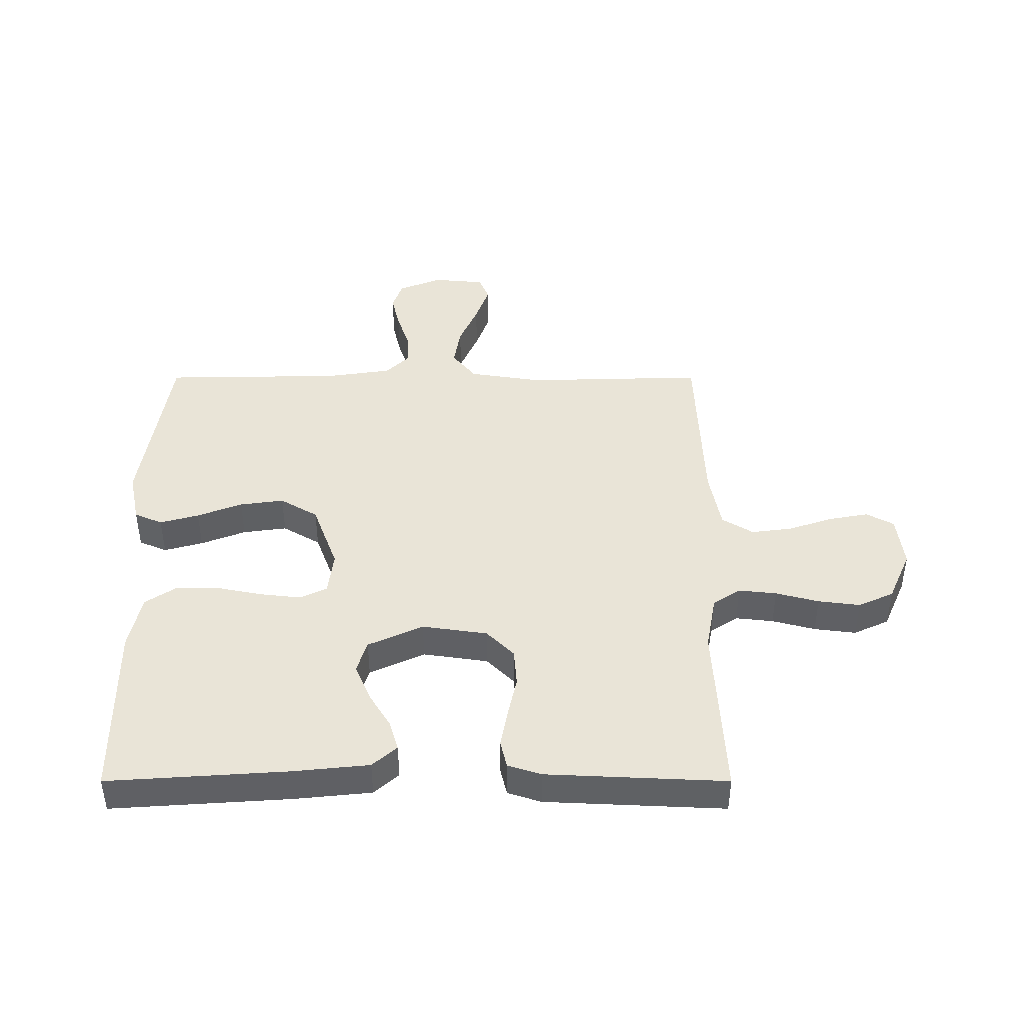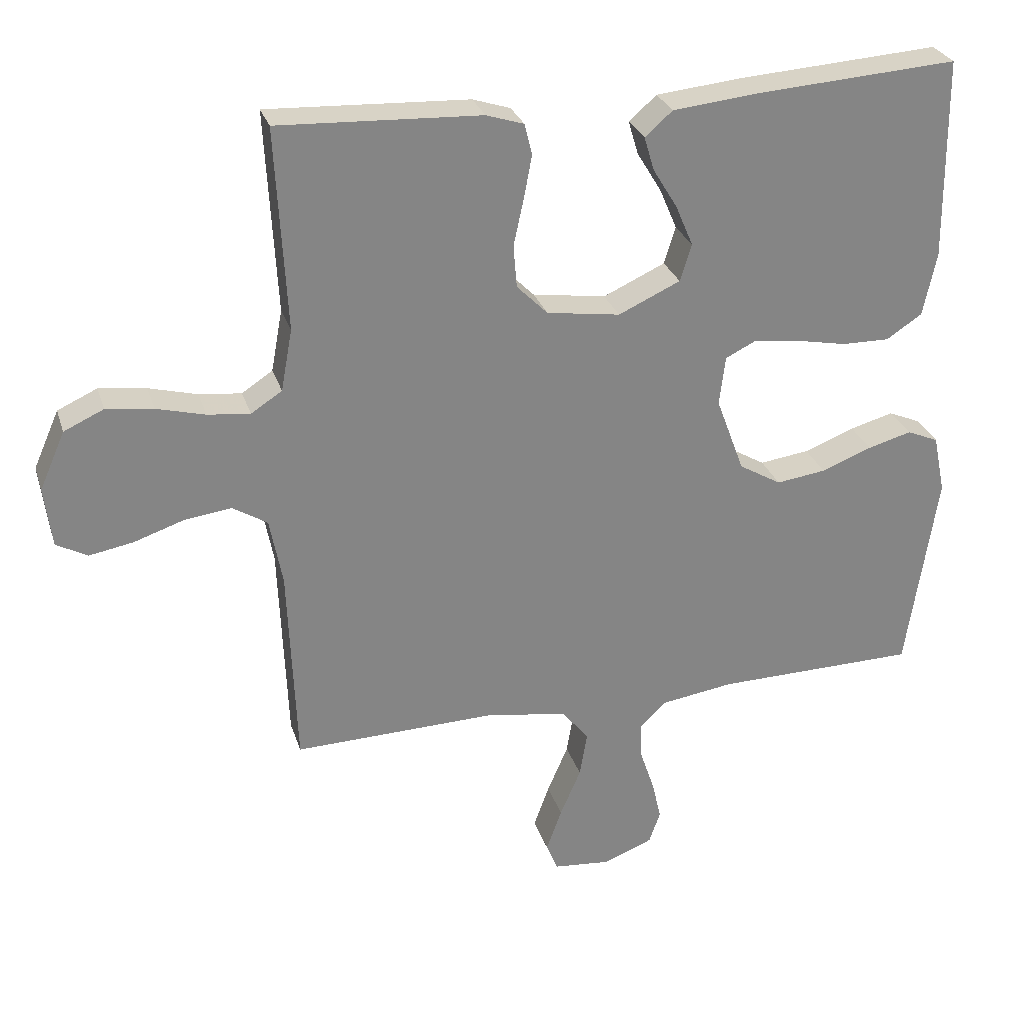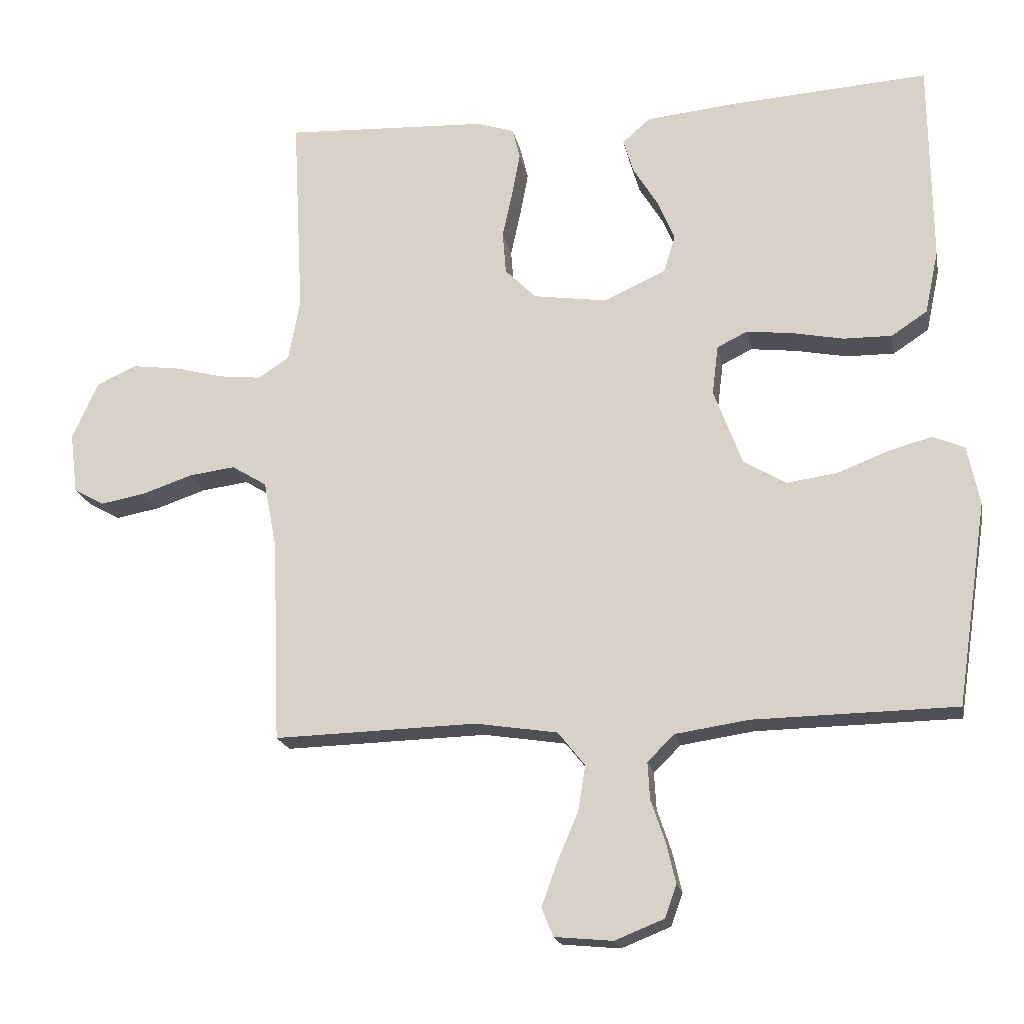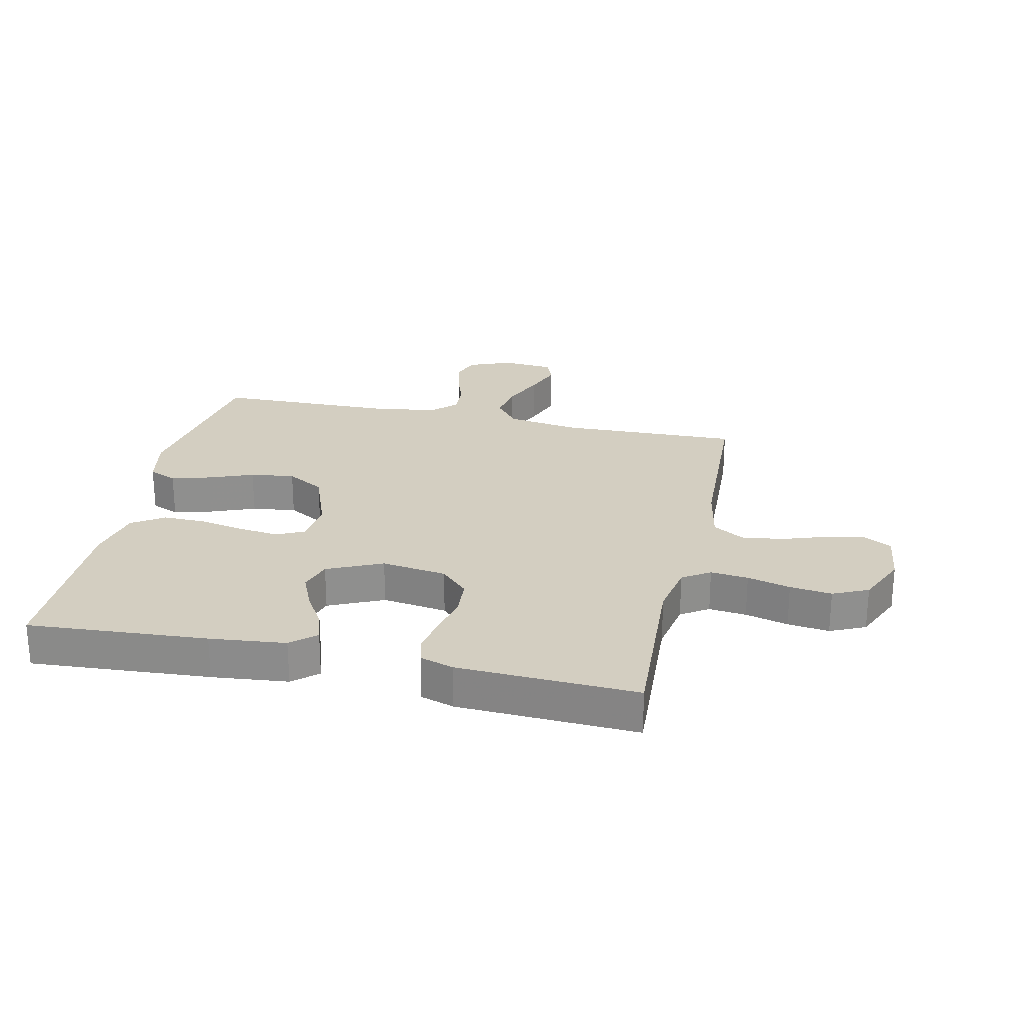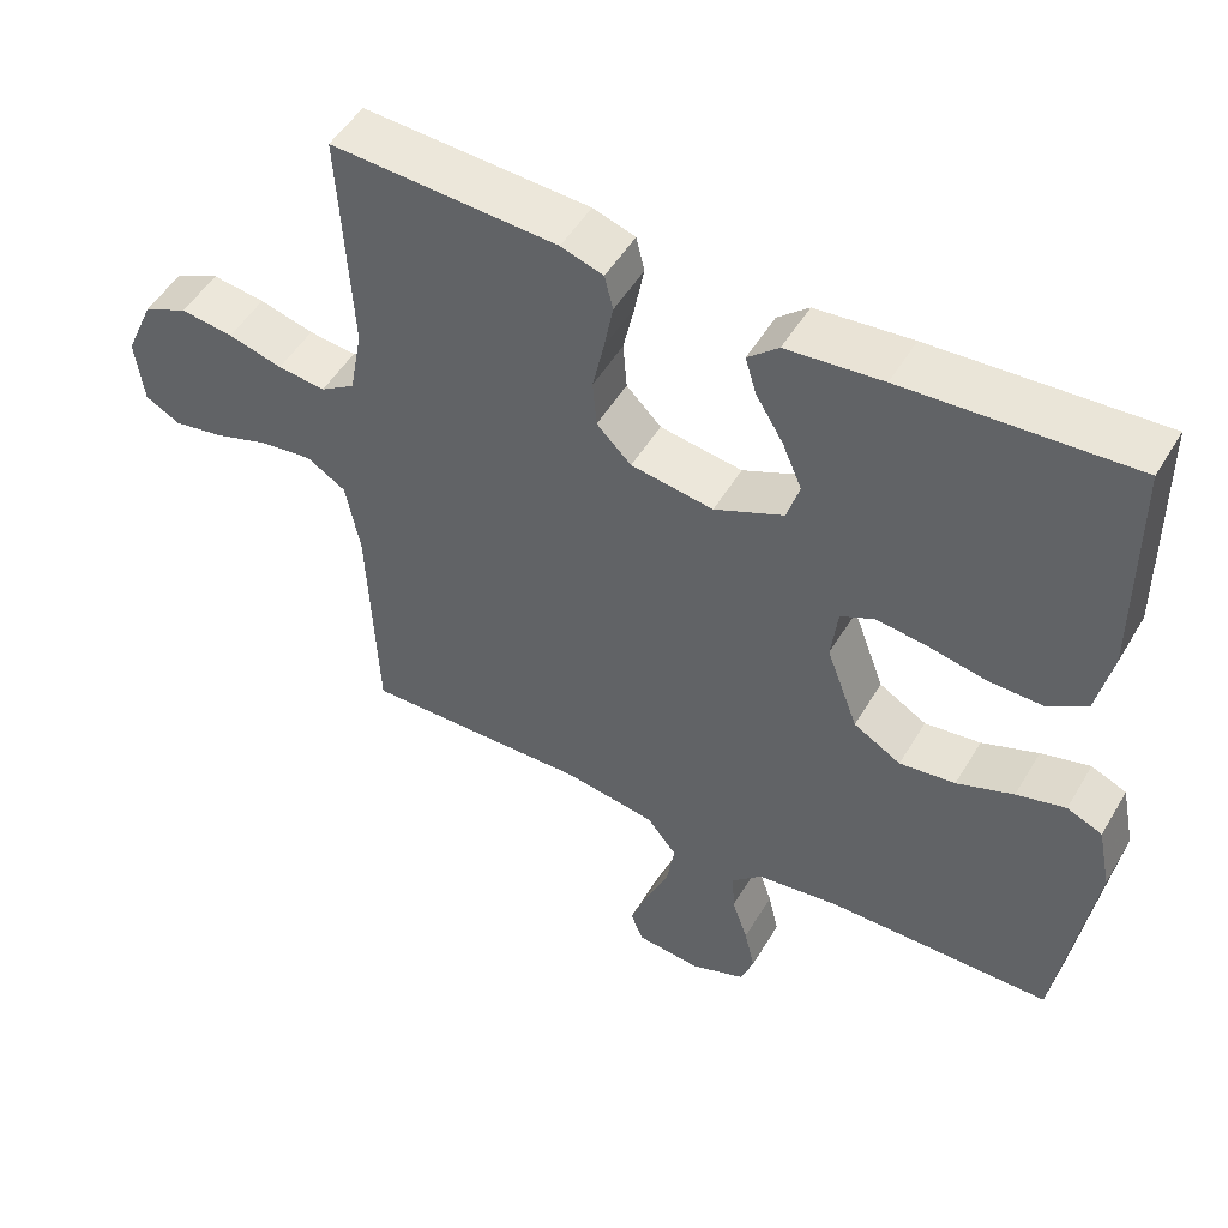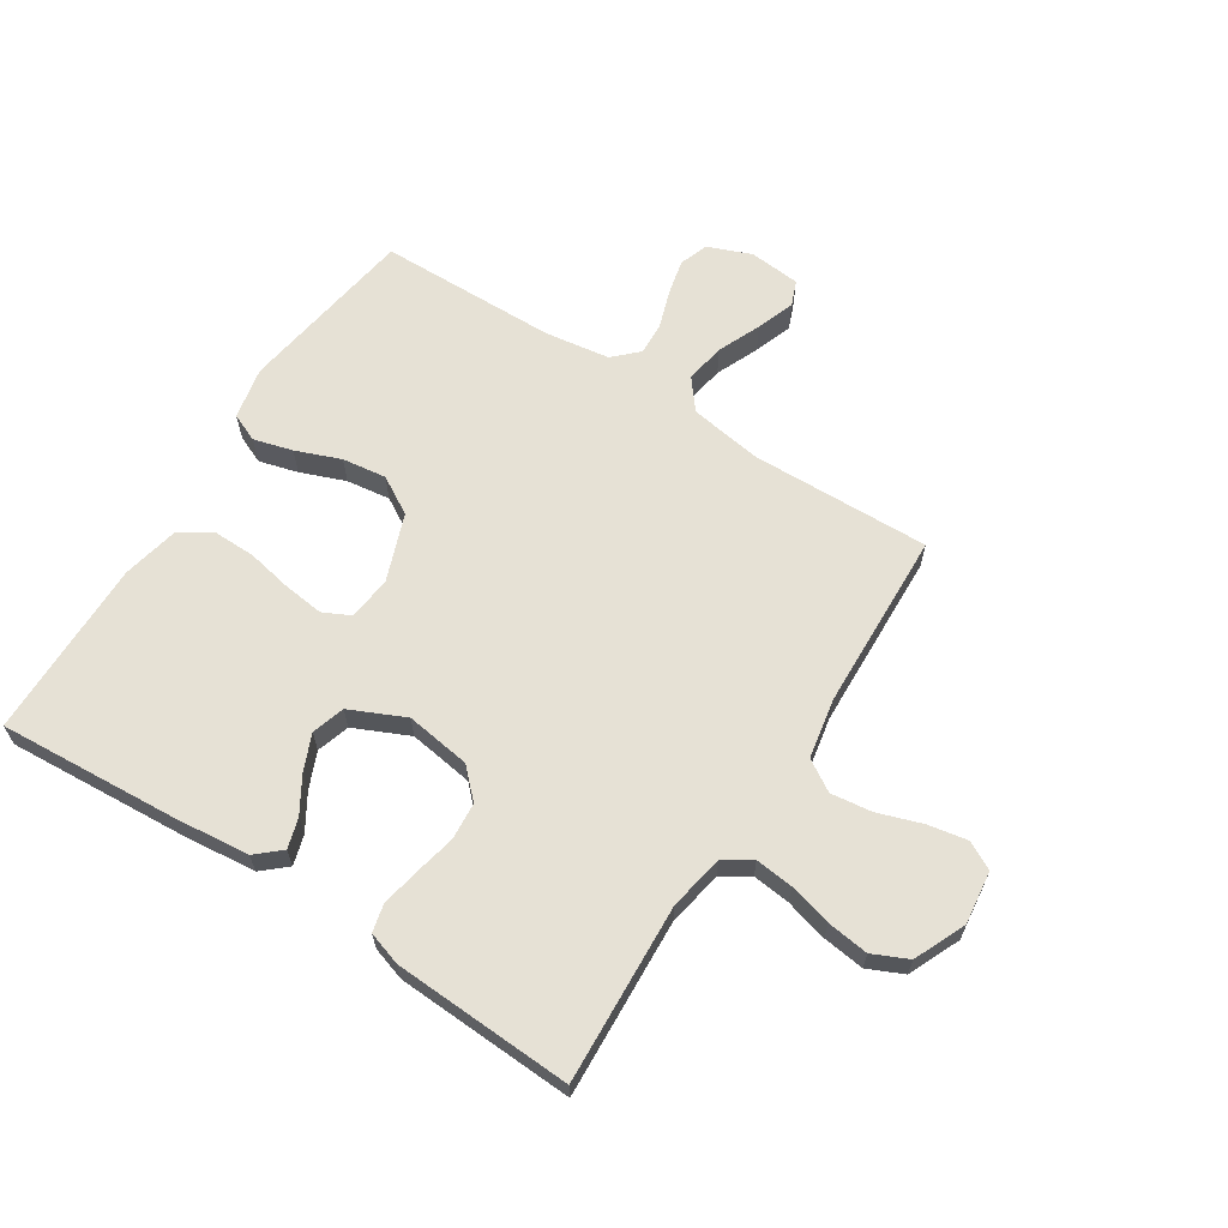
<metadata>
{"format":"obj","ext":"obj","renderer":"f3d","projection":"perspective","resolution":1024,"background":"white","views":[{"elev":43.5,"azim":0.0,"up":"+Y"},{"elev":28.2,"azim":163.8,"up":"+Z"},{"elev":-18.9,"azim":-169.2,"up":"+Z"},{"elev":25.1,"azim":12.4,"up":"+Y"},{"elev":50.8,"azim":-150.1,"up":"+Z"},{"elev":64.1,"azim":32.7,"up":"+Y"}]}
</metadata>
<code>
v -0.5 0.07 0.5
v -0.2 0.07 0.48
v -0.073 0.07 0.467
v -0.032 0.07 0.431
v -0.047 0.07 0.381
v -0.083 0.07 0.322
v -0.109 0.07 0.261
v -0.092 0.07 0.206
v 0 0.07 0.164
v 0.109 0.07 0.18
v 0.155 0.07 0.226
v 0.16 0.07 0.289
v 0.145 0.07 0.358
v 0.133 0.07 0.422
v 0.144 0.07 0.468
v 0.2 0.07 0.486
v 0.5 0.07 0.5
v 0.484 0.07 0.2
v 0.501 0.07 0.108
v 0.547 0.07 0.078
v 0.61 0.07 0.085
v 0.682 0.07 0.104
v 0.752 0.07 0.113
v 0.811 0.07 0.086
v 0.849 0.07 0
v 0.838 0.07 -0.089
v 0.792 0.07 -0.114
v 0.726 0.07 -0.102
v 0.652 0.07 -0.077
v 0.583 0.07 -0.068
v 0.531 0.07 -0.1
v 0.512 0.07 -0.2
v 0.5 0.07 -0.5
v 0.2 0.07 -0.492
v 0.078 0.07 -0.511
v 0.038 0.07 -0.561
v 0.049 0.07 -0.628
v 0.08 0.07 -0.7
v 0.103 0.07 -0.764
v 0.086 0.07 -0.806
v 0 0.07 -0.814
v -0.073 0.07 -0.785
v -0.09 0.07 -0.737
v -0.076 0.07 -0.677
v -0.055 0.07 -0.615
v -0.052 0.07 -0.56
v -0.092 0.07 -0.521
v -0.2 0.07 -0.505
v -0.5 0.07 -0.5
v -0.545 0.07 -0.2
v -0.527 0.07 -0.113
v -0.48 0.07 -0.093
v -0.415 0.07 -0.111
v -0.34 0.07 -0.14
v -0.266 0.07 -0.15
v -0.203 0.07 -0.113
v -0.161 0.07 0
v -0.17 0.07 0.073
v -0.215 0.07 0.095
v -0.283 0.07 0.087
v -0.359 0.07 0.072
v -0.43 0.07 0.071
v -0.483 0.07 0.106
v -0.503 0.07 0.2
v -0.5 0 0.5
v -0.2 0 0.48
v -0.073 0 0.467
v -0.032 0 0.431
v -0.047 0 0.381
v -0.083 0 0.322
v -0.109 0 0.261
v -0.092 0 0.206
v 0 0 0.164
v 0.109 0 0.18
v 0.155 0 0.226
v 0.16 0 0.289
v 0.145 0 0.358
v 0.133 0 0.422
v 0.144 0 0.468
v 0.2 0 0.486
v 0.5 0 0.5
v 0.484 0 0.2
v 0.501 0 0.108
v 0.547 0 0.078
v 0.61 0 0.085
v 0.682 0 0.104
v 0.752 0 0.113
v 0.811 0 0.086
v 0.849 0 0
v 0.838 0 -0.089
v 0.792 0 -0.114
v 0.726 0 -0.102
v 0.652 0 -0.077
v 0.583 0 -0.068
v 0.531 0 -0.1
v 0.512 0 -0.2
v 0.5 0 -0.5
v 0.2 0 -0.492
v 0.078 0 -0.511
v 0.038 0 -0.561
v 0.049 0 -0.628
v 0.08 0 -0.7
v 0.103 0 -0.764
v 0.086 0 -0.806
v 0 0 -0.814
v -0.073 0 -0.785
v -0.09 0 -0.737
v -0.076 0 -0.677
v -0.055 0 -0.615
v -0.052 0 -0.56
v -0.092 0 -0.521
v -0.2 0 -0.505
v -0.5 0 -0.5
v -0.545 0 -0.2
v -0.527 0 -0.113
v -0.48 0 -0.093
v -0.415 0 -0.111
v -0.34 0 -0.14
v -0.266 0 -0.15
v -0.203 0 -0.113
v -0.161 0 0
v -0.17 0 0.073
v -0.215 0 0.095
v -0.283 0 0.087
v -0.359 0 0.072
v -0.43 0 0.071
v -0.483 0 0.106
v -0.503 0 0.2
f 4 5 6
f 3 4 6
f 2 3 6
f 1 2 6
f 64 1 6
f 63 64 6
f 62 63 6
f 61 62 6
f 60 61 6
f 59 60 6 7
f 58 59 7 8
f 57 58 8 9
f 56 57 9 10
f 52 53 54
f 51 52 54
f 50 51 54
f 49 50 54
f 48 49 54
f 47 48 54 55
f 46 47 55 56
f 43 44 45
f 42 43 45
f 41 42 45
f 40 41 45
f 39 40 45
f 38 39 45
f 37 38 45
f 36 37 45 46
f 46 56 10
f 36 46 10
f 35 36 10
f 32 33 34
f 35 10 11
f 34 35 11
f 32 34 11
f 31 32 11
f 27 28 29
f 26 27 29
f 25 26 29
f 24 25 29
f 23 24 29
f 22 23 29
f 21 22 29
f 20 21 29 30
f 31 11 12
f 30 31 12
f 20 30 12
f 19 20 12
f 16 17 18
f 16 18 19
f 15 16 19
f 14 15 19
f 13 14 19
f 12 13 19
f 70 69 68
f 70 68 67
f 70 67 66
f 70 66 65
f 70 65 128
f 70 128 127
f 70 127 126
f 70 126 125
f 70 125 124
f 71 70 124 123
f 72 71 123 122
f 73 72 122 121
f 74 73 121 120
f 118 117 116
f 118 116 115
f 118 115 114
f 118 114 113
f 118 113 112
f 119 118 112 111
f 120 119 111 110
f 109 108 107
f 109 107 106
f 109 106 105
f 109 105 104
f 109 104 103
f 109 103 102
f 109 102 101
f 110 109 101 100
f 74 120 110
f 74 110 100
f 74 100 99
f 98 97 96
f 75 74 99
f 75 99 98
f 75 98 96
f 75 96 95
f 93 92 91
f 93 91 90
f 93 90 89
f 93 89 88
f 93 88 87
f 93 87 86
f 93 86 85
f 94 93 85 84
f 76 75 95
f 76 95 94
f 76 94 84
f 76 84 83
f 82 81 80
f 83 82 80
f 83 80 79
f 83 79 78
f 83 78 77
f 83 77 76
f 1 65 66 2
f 2 66 67 3
f 3 67 68 4
f 4 68 69 5
f 5 69 70 6
f 6 70 71 7
f 7 71 72 8
f 8 72 73 9
f 9 73 74 10
f 10 74 75 11
f 11 75 76 12
f 12 76 77 13
f 13 77 78 14
f 14 78 79 15
f 15 79 80 16
f 16 80 81 17
f 17 81 82 18
f 18 82 83 19
f 19 83 84 20
f 20 84 85 21
f 21 85 86 22
f 22 86 87 23
f 23 87 88 24
f 24 88 89 25
f 25 89 90 26
f 26 90 91 27
f 27 91 92 28
f 28 92 93 29
f 29 93 94 30
f 30 94 95 31
f 31 95 96 32
f 32 96 97 33
f 33 97 98 34
f 34 98 99 35
f 35 99 100 36
f 36 100 101 37
f 37 101 102 38
f 38 102 103 39
f 39 103 104 40
f 40 104 105 41
f 41 105 106 42
f 42 106 107 43
f 43 107 108 44
f 44 108 109 45
f 45 109 110 46
f 46 110 111 47
f 47 111 112 48
f 48 112 113 49
f 49 113 114 50
f 50 114 115 51
f 51 115 116 52
f 52 116 117 53
f 53 117 118 54
f 54 118 119 55
f 55 119 120 56
f 56 120 121 57
f 57 121 122 58
f 58 122 123 59
f 59 123 124 60
f 60 124 125 61
f 61 125 126 62
f 62 126 127 63
f 63 127 128 64
f 64 128 65 1

</code>
